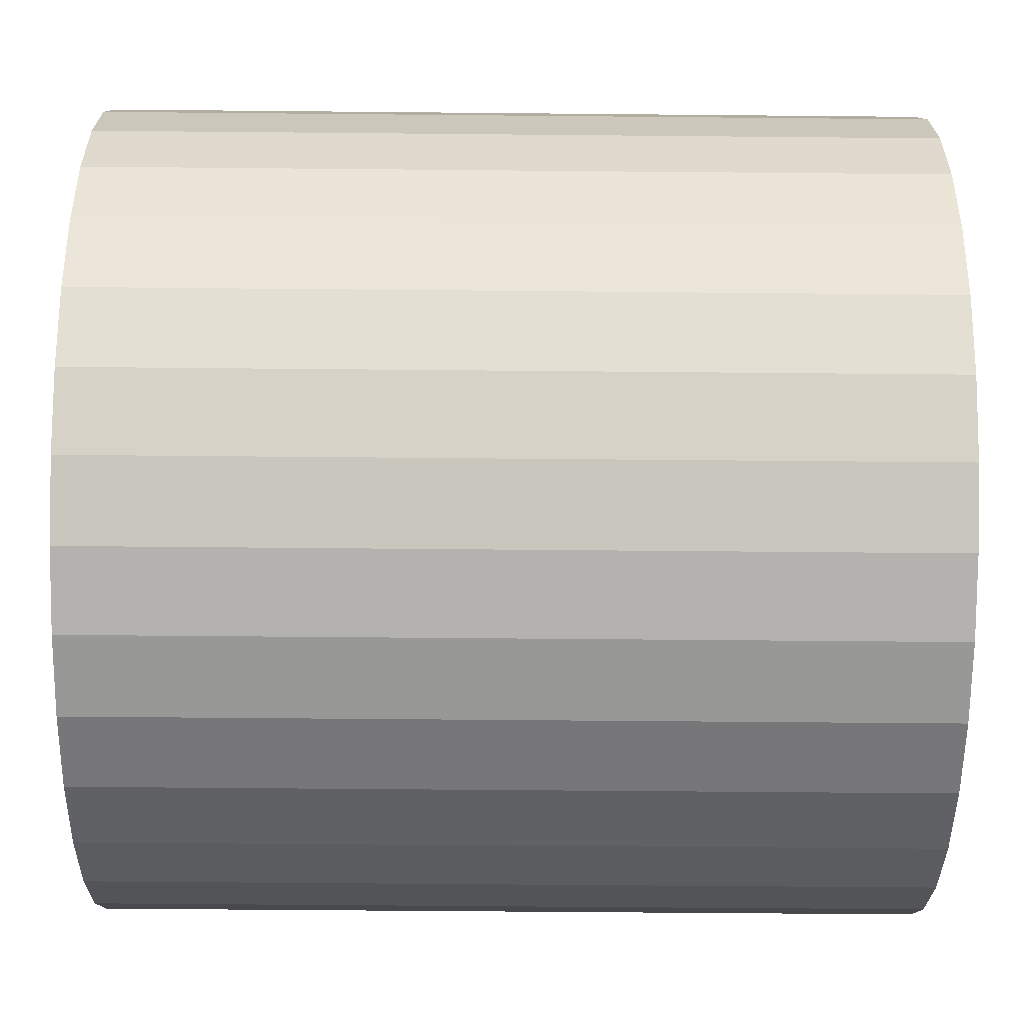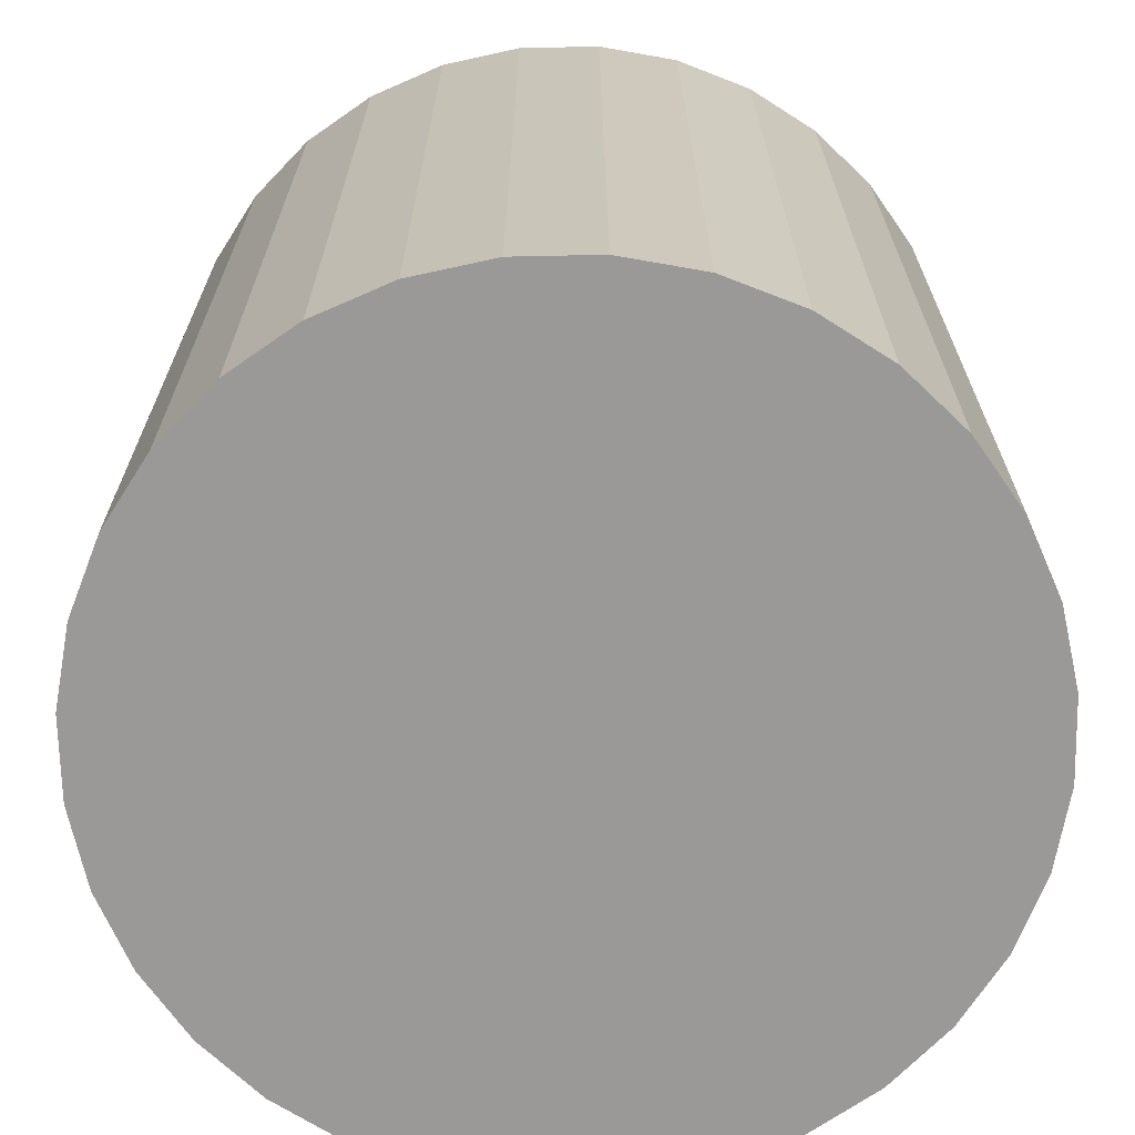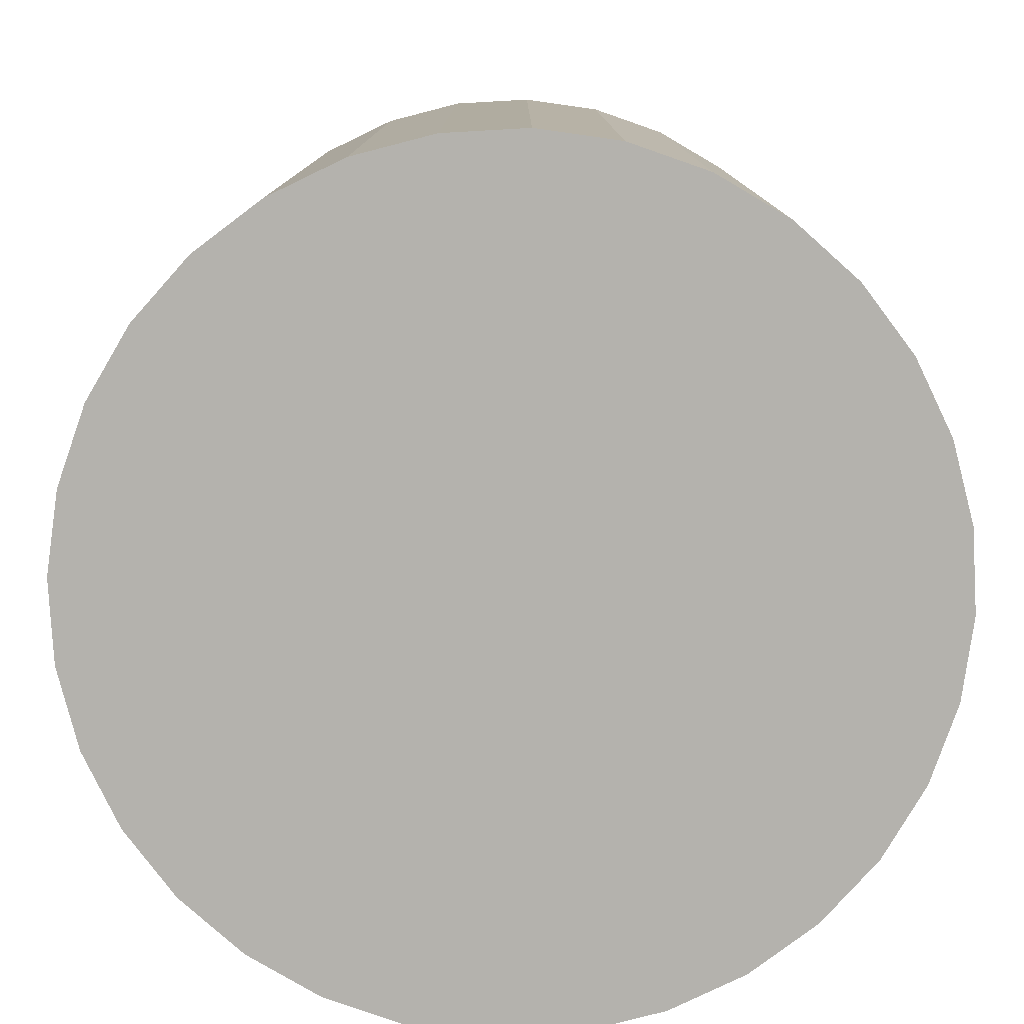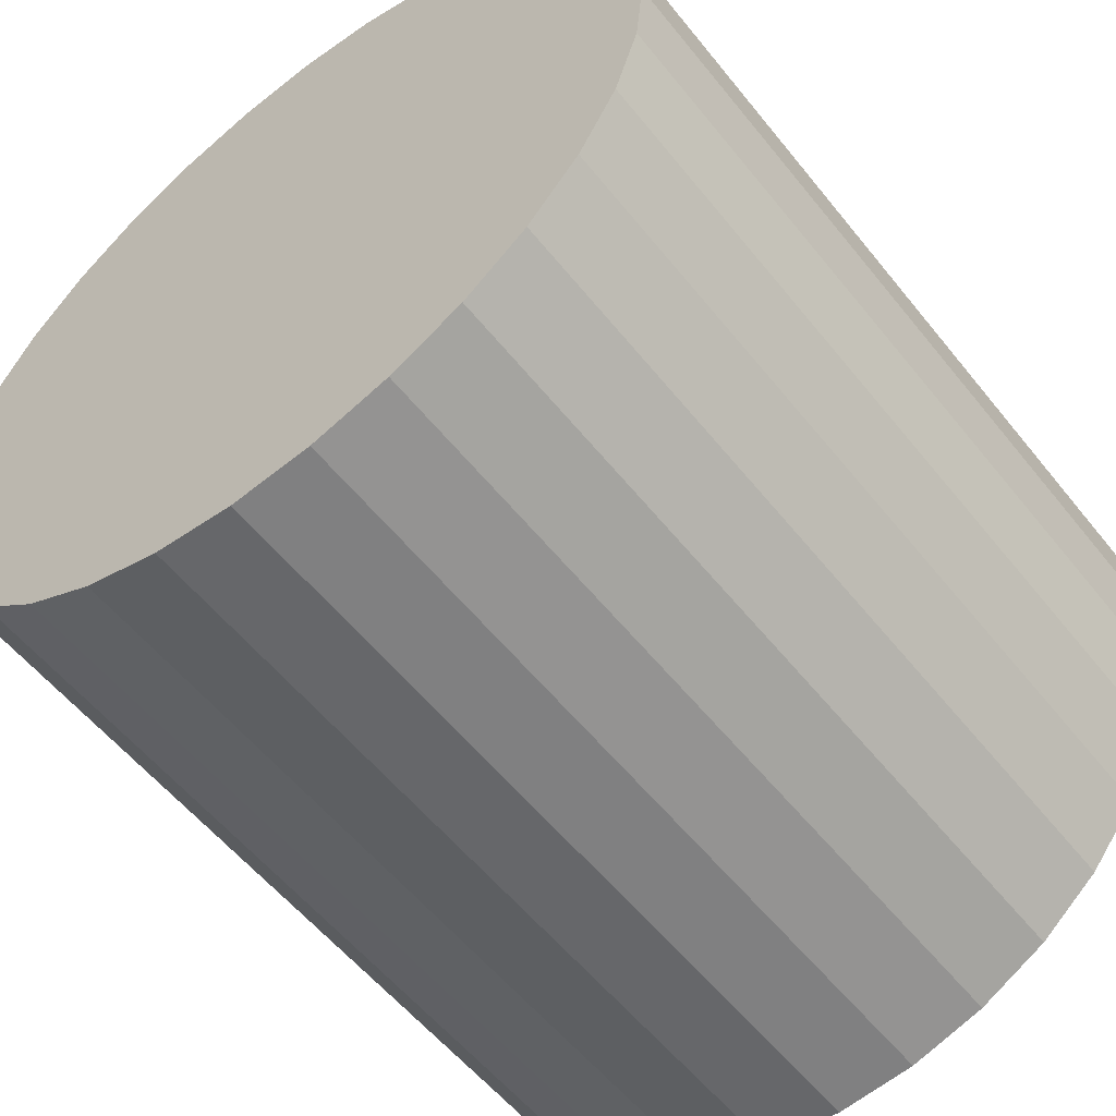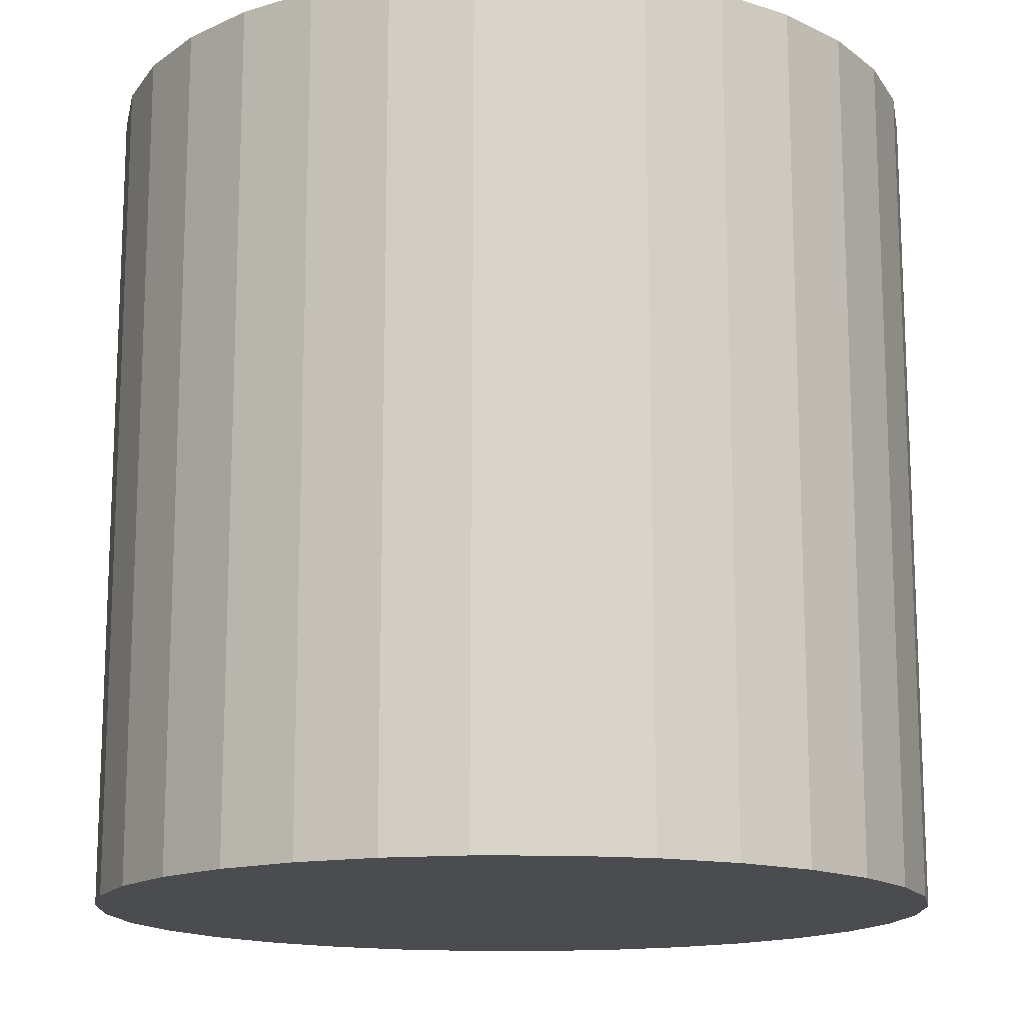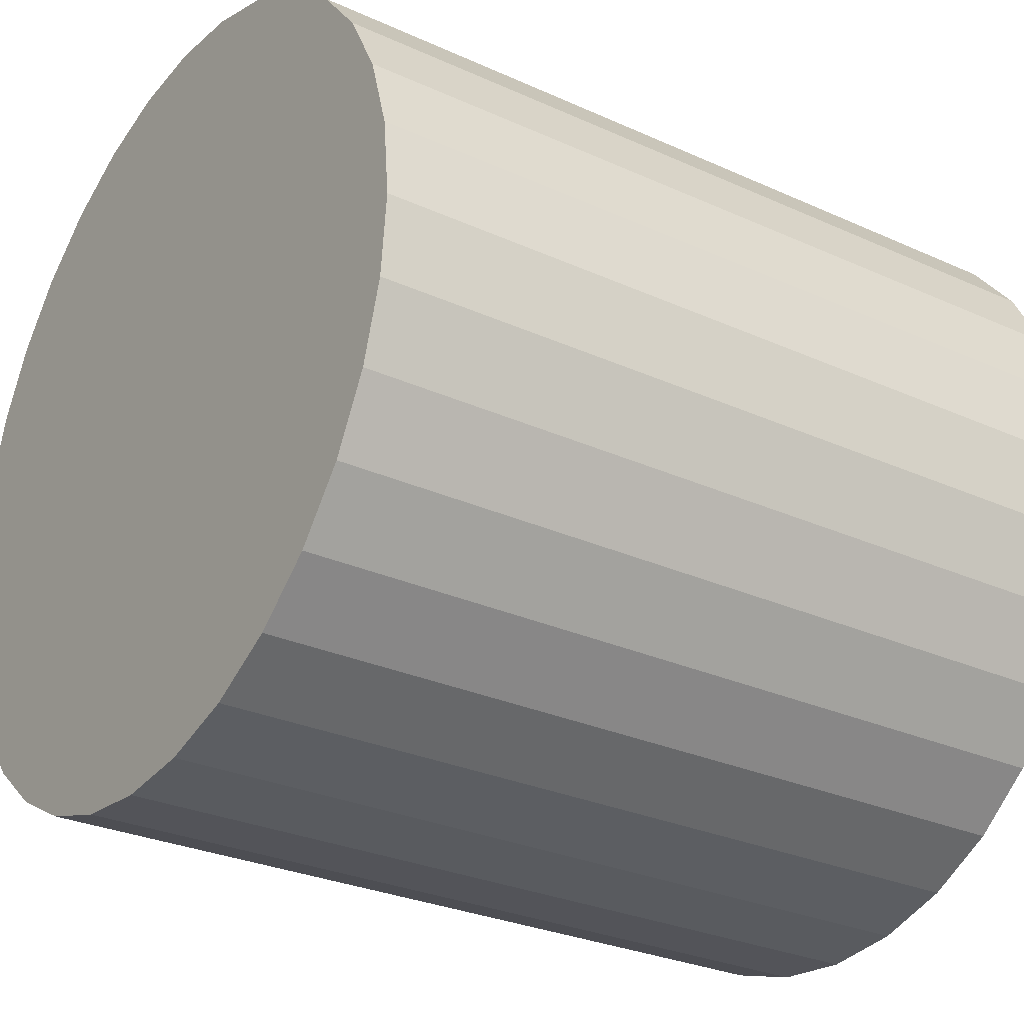
<metadata>
{"format":"obj","ext":"obj","renderer":"f3d","projection":"perspective","resolution":1024,"background":"white","views":[{"elev":-51.6,"azim":89.4,"up":"+Z"},{"elev":-69.1,"azim":-60.7,"up":"+Y"},{"elev":-79.5,"azim":-24.9,"up":"+Y"},{"elev":-56.2,"azim":-142.0,"up":"+Z"},{"elev":-15.0,"azim":38.7,"up":"+Y"},{"elev":-28.3,"azim":-124.5,"up":"+Z"}]}
</metadata>
<code>
o Cylinder
v 0.6126 -0.7324 -0.7705
v 0.6126 1.268 -0.7705
v 0.8077 -0.7324 -0.7512
v 0.8077 1.268 -0.7512
v 0.9953 -0.7324 -0.6943
v 0.9953 1.268 -0.6943
v 1.168 -0.7324 -0.6019
v 1.168 1.268 -0.6019
v 1.32 -0.7324 -0.4776
v 1.32 1.268 -0.4776
v 1.444 -0.7324 -0.326
v 1.444 1.268 -0.326
v 1.536 -0.7324 -0.1531
v 1.536 1.268 -0.1531
v 1.593 -0.7324 0.03445
v 1.593 1.268 0.03445
v 1.613 -0.7324 0.2295
v 1.613 1.268 0.2295
v 1.593 -0.7324 0.4246
v 1.593 1.268 0.4246
v 1.536 -0.7324 0.6122
v 1.536 1.268 0.6122
v 1.444 -0.7324 0.7851
v 1.444 1.268 0.7851
v 1.32 -0.7324 0.9367
v 1.32 1.268 0.9367
v 1.168 -0.7324 1.061
v 1.168 1.268 1.061
v 0.9953 -0.7324 1.153
v 0.9953 1.268 1.153
v 0.8077 -0.7324 1.21
v 0.8077 1.268 1.21
v 0.6126 -0.7324 1.23
v 0.6126 1.268 1.23
v 0.4175 -0.7324 1.21
v 0.4175 1.268 1.21
v 0.2299 -0.7324 1.153
v 0.2299 1.268 1.153
v 0.05702 -0.7324 1.061
v 0.05702 1.268 1.061
v -0.09452 -0.7324 0.9367
v -0.09452 1.268 0.9367
v -0.2189 -0.7324 0.7851
v -0.2189 1.268 0.7851
v -0.3113 -0.7324 0.6122
v -0.3113 1.268 0.6122
v -0.3682 -0.7324 0.4246
v -0.3682 1.268 0.4246
v -0.3874 -0.7324 0.2295
v -0.3874 1.268 0.2295
v -0.3682 -0.7324 0.03445
v -0.3682 1.268 0.03445
v -0.3113 -0.7324 -0.1531
v -0.3113 1.268 -0.1531
v -0.2189 -0.7324 -0.326
v -0.2189 1.268 -0.326
v -0.09452 -0.7324 -0.4776
v -0.09452 1.268 -0.4776
v 0.05702 -0.7324 -0.6019
v 0.05702 1.268 -0.6019
v 0.2299 -0.7324 -0.6943
v 0.2299 1.268 -0.6943
v 0.4175 -0.7324 -0.7512
v 0.4175 1.268 -0.7512
f 2 3 1
f 4 5 3
f 6 7 5
f 8 9 7
f 10 11 9
f 12 13 11
f 14 15 13
f 16 17 15
f 18 19 17
f 20 21 19
f 22 23 21
f 24 25 23
f 26 27 25
f 28 29 27
f 30 31 29
f 32 33 31
f 34 35 33
f 36 37 35
f 38 39 37
f 40 41 39
f 42 43 41
f 44 45 43
f 46 47 45
f 48 49 47
f 50 51 49
f 52 53 51
f 54 55 53
f 56 57 55
f 58 59 57
f 60 61 59
f 54 38 22
f 62 63 61
f 64 1 63
f 15 31 47
f 2 4 3
f 4 6 5
f 6 8 7
f 8 10 9
f 10 12 11
f 12 14 13
f 14 16 15
f 16 18 17
f 18 20 19
f 20 22 21
f 22 24 23
f 24 26 25
f 26 28 27
f 28 30 29
f 30 32 31
f 32 34 33
f 34 36 35
f 36 38 37
f 38 40 39
f 40 42 41
f 42 44 43
f 44 46 45
f 46 48 47
f 48 50 49
f 50 52 51
f 52 54 53
f 54 56 55
f 56 58 57
f 58 60 59
f 60 62 61
f 6 4 2
f 2 64 6
f 64 62 6
f 62 60 58
f 58 56 54
f 54 52 50
f 50 48 54
f 48 46 54
f 46 44 38
f 44 42 38
f 42 40 38
f 38 36 34
f 34 32 30
f 30 28 26
f 26 24 22
f 22 20 18
f 18 16 22
f 16 14 22
f 14 12 10
f 10 8 6
f 62 58 6
f 58 54 6
f 38 34 22
f 34 30 22
f 30 26 22
f 14 10 22
f 10 6 22
f 54 46 38
f 6 54 22
f 62 64 63
f 64 2 1
f 63 1 3
f 3 5 7
f 7 9 11
f 11 13 7
f 13 15 7
f 15 17 19
f 19 21 15
f 21 23 15
f 23 25 31
f 25 27 31
f 27 29 31
f 31 33 35
f 35 37 39
f 39 41 43
f 43 45 47
f 47 49 51
f 51 53 55
f 55 57 63
f 57 59 63
f 59 61 63
f 63 3 7
f 31 35 47
f 35 39 47
f 39 43 47
f 47 51 63
f 51 55 63
f 63 7 15
f 15 23 31
f 63 15 47

</code>
